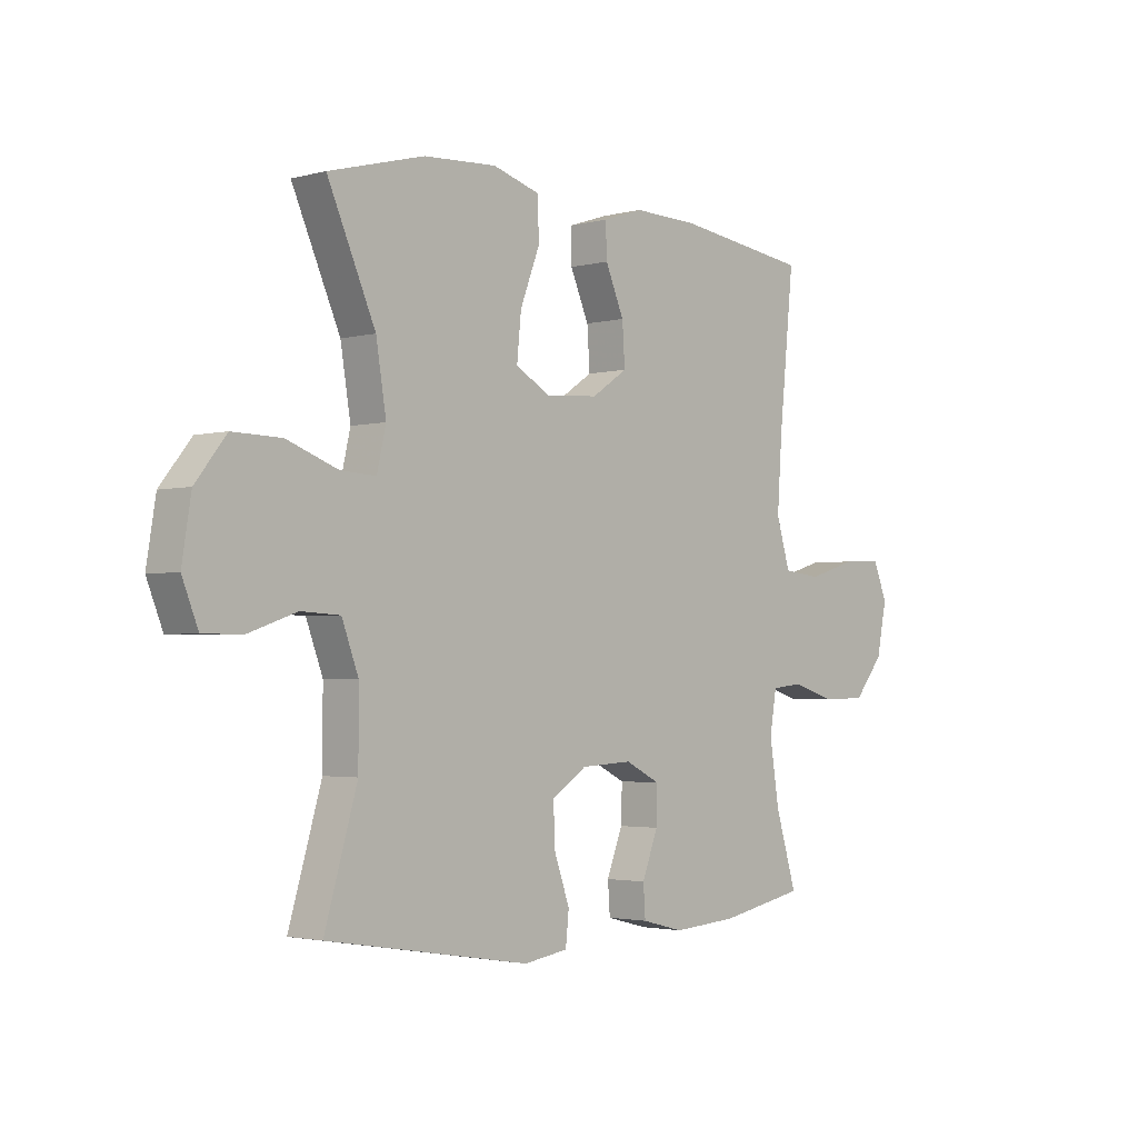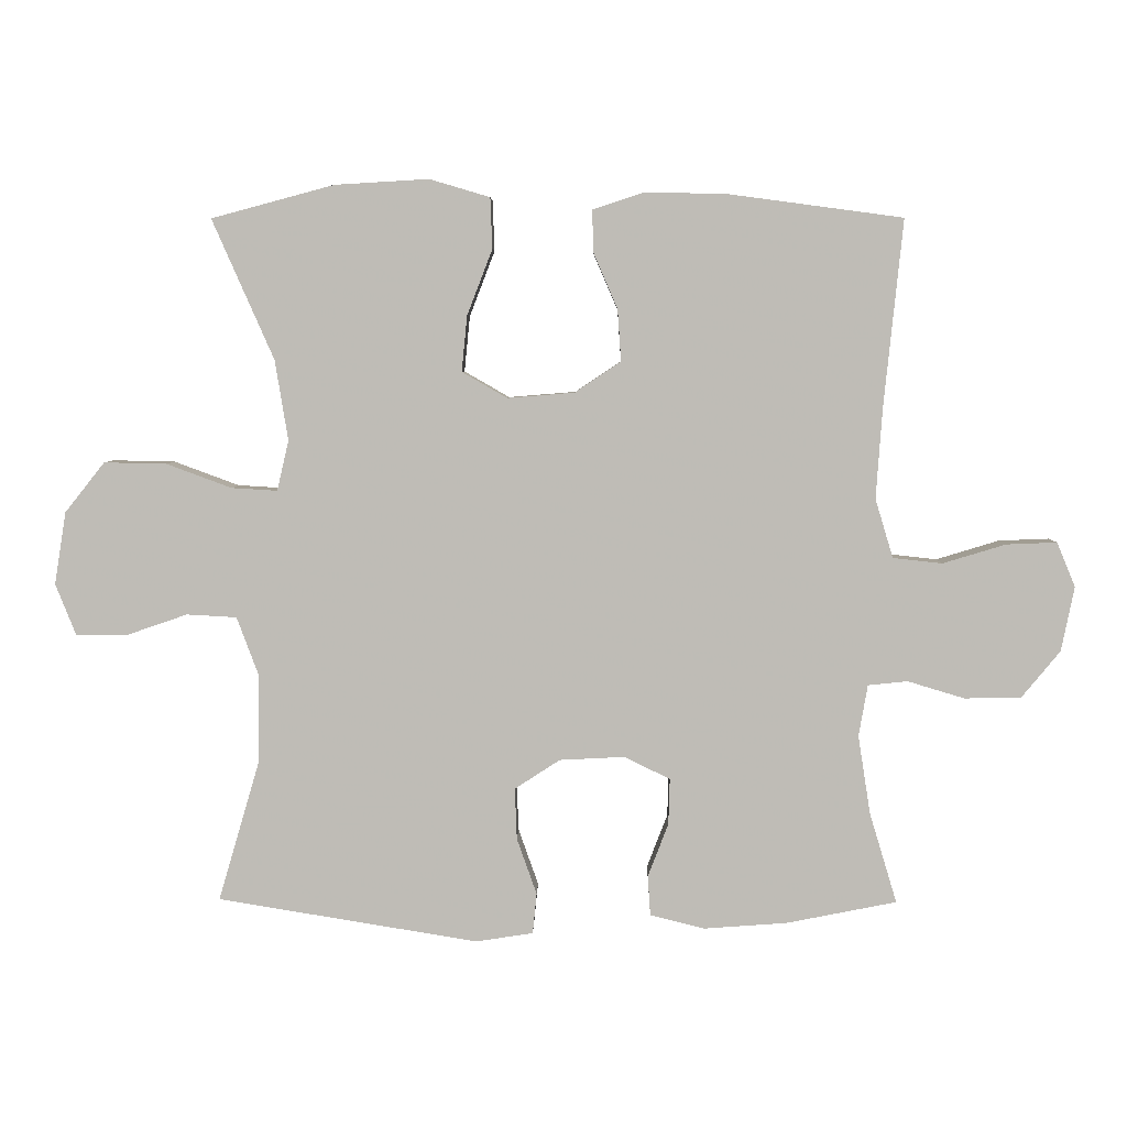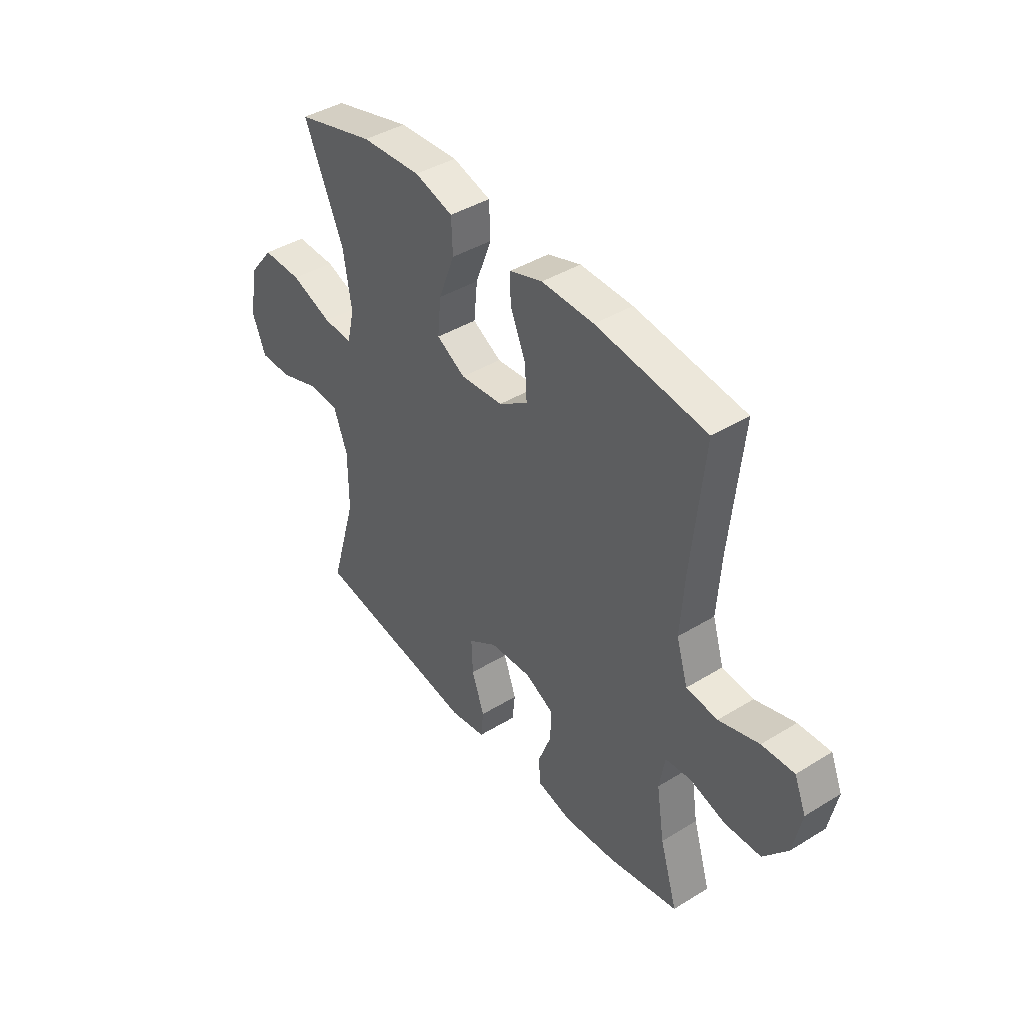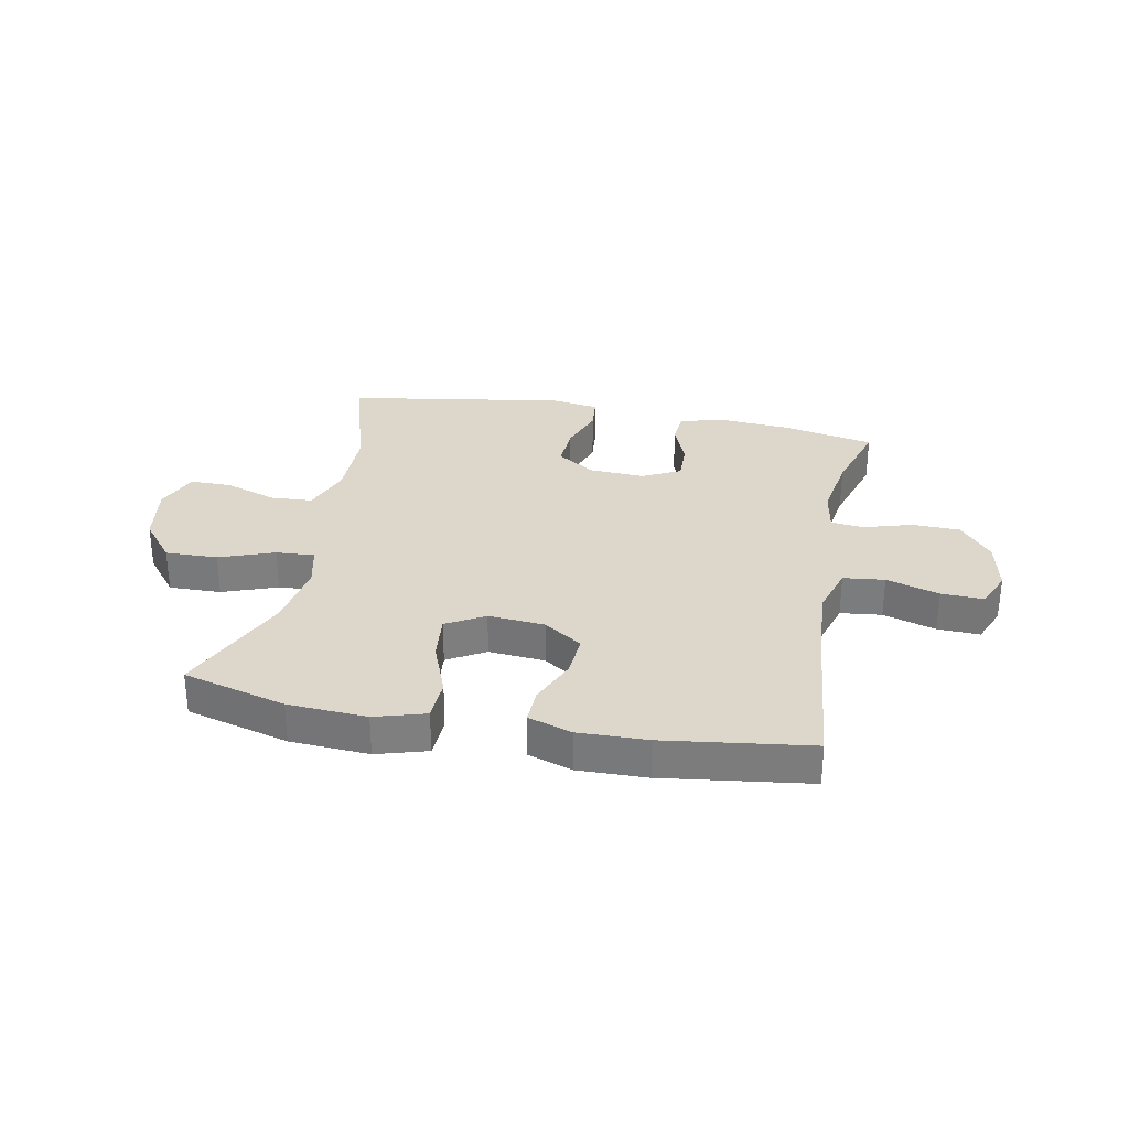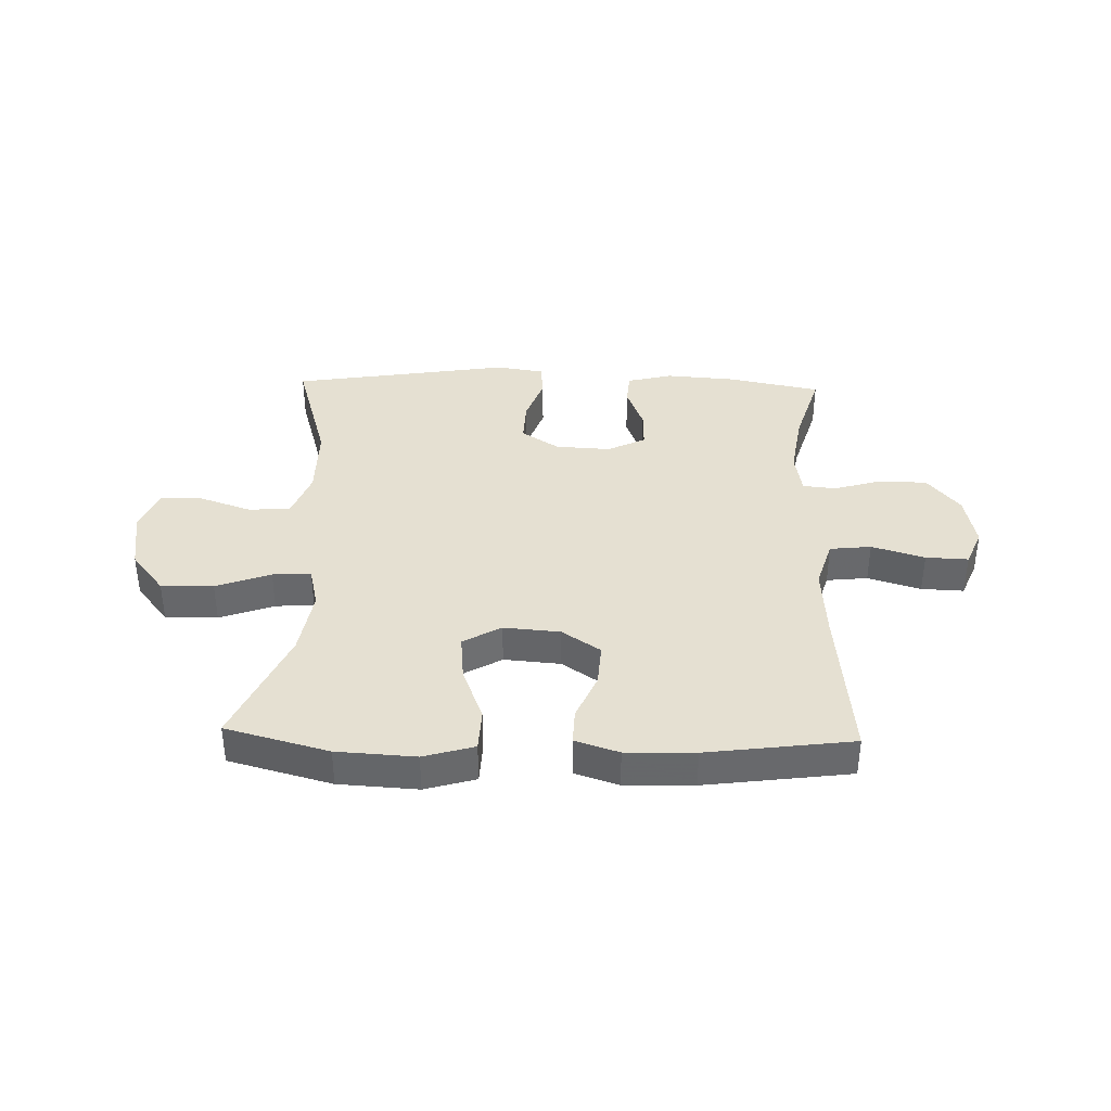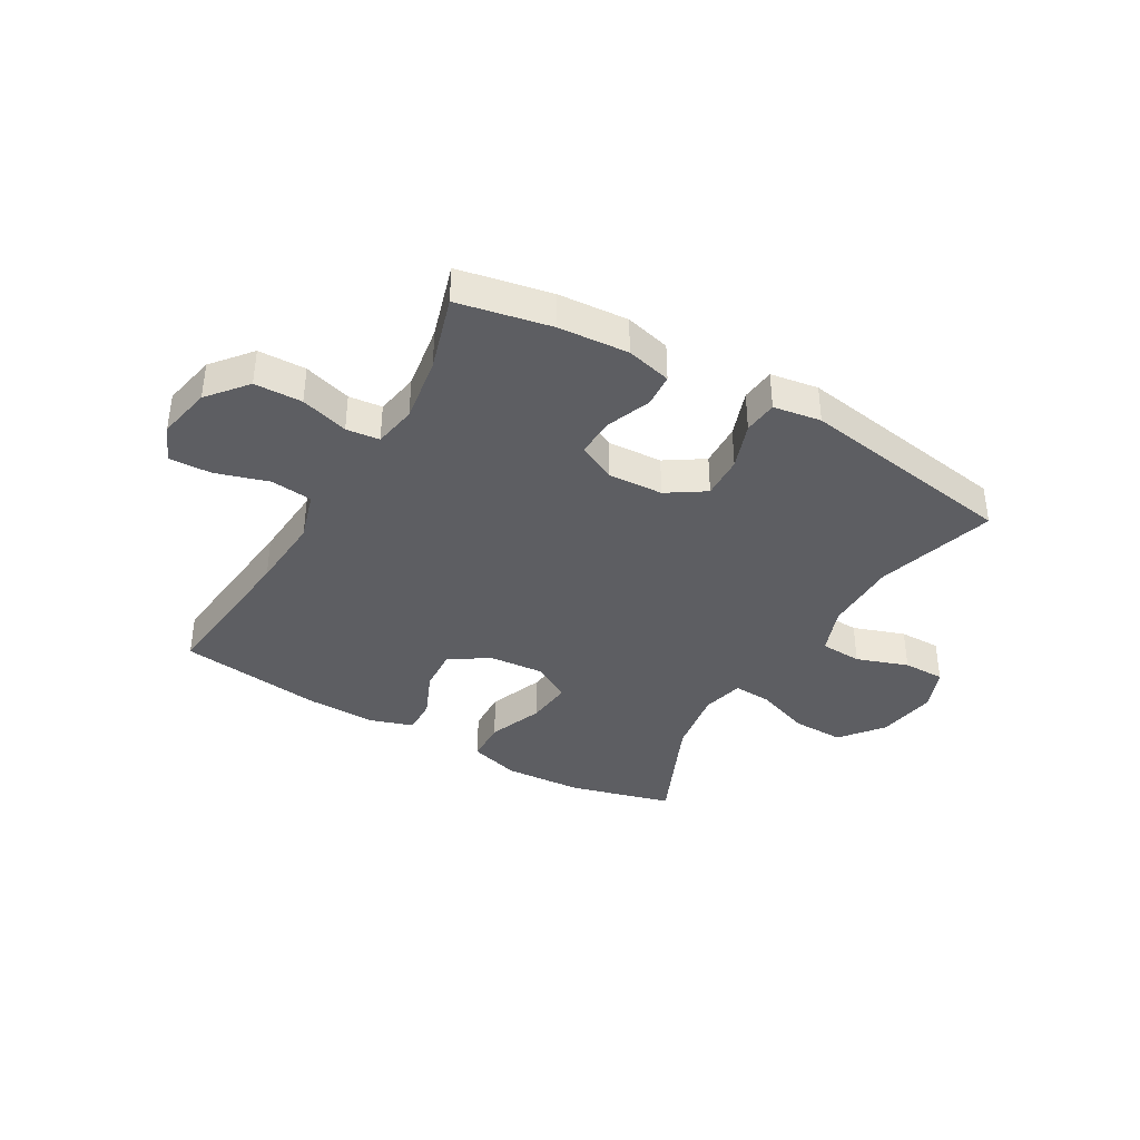
<metadata>
{"format":"obj","ext":"obj","renderer":"f3d","projection":"perspective","resolution":1024,"background":"white","views":[{"elev":-2.5,"azim":-47.6,"up":"+Z"},{"elev":5.0,"azim":1.1,"up":"+Z"},{"elev":41.5,"azim":53.4,"up":"+Z"},{"elev":30.7,"azim":11.0,"up":"+Y"},{"elev":37.7,"azim":1.7,"up":"+Y"},{"elev":-38.3,"azim":149.9,"up":"+Y"}]}
</metadata>
<code>
v -0.5 0.07 0.5
v -0.321 0.07 0.548
v -0.184 0.07 0.556
v -0.096 0.07 0.53
v -0.093 0.07 0.456
v -0.13 0.07 0.36
v -0.138 0.07 0.279
v -0.072 0.07 0.241
v 0.026 0.07 0.249
v 0.093 0.07 0.294
v 0.088 0.07 0.369
v 0.053 0.07 0.45
v 0.051 0.07 0.512
v 0.127 0.07 0.537
v 0.247 0.07 0.534
v 0.5 0.07 0.5
v 0.472 0.07 0.225
v 0.463 0.07 0.095
v 0.489 0.07 0.009
v 0.561 0.07 0.001
v 0.653 0.07 0.029
v 0.727 0.07 0.032
v 0.754 0.07 -0.033
v 0.735 0.07 -0.127
v 0.679 0.07 -0.195
v 0.596 0.07 -0.197
v 0.513 0.07 -0.172
v 0.455 0.07 -0.178
v 0.442 0.07 -0.253
v 0.46 0.07 -0.368
v 0.5 0.07 -0.5
v 0.339 0.07 -0.532
v 0.217 0.07 -0.541
v 0.138 0.07 -0.521
v 0.134 0.07 -0.463
v 0.164 0.07 -0.385
v 0.166 0.07 -0.318
v 0.1 0.07 -0.285
v 0.004 0.07 -0.29
v -0.062 0.07 -0.333
v -0.059 0.07 -0.408
v -0.03 0.07 -0.49
v -0.036 0.07 -0.549
v -0.119 0.07 -0.562
v -0.5 0.07 -0.5
v -0.439 0.07 -0.292
v -0.439 0.07 -0.163
v -0.47 0.07 -0.08
v -0.543 0.07 -0.076
v -0.633 0.07 -0.107
v -0.706 0.07 -0.107
v -0.736 0.07 -0.032
v -0.719 0.07 0.074
v -0.661 0.07 0.147
v -0.57 0.07 0.145
v -0.475 0.07 0.11
v -0.408 0.07 0.106
v -0.391 0.07 0.179
v -0.41 0.07 0.296
v -0.5 0 0.5
v -0.321 0 0.548
v -0.184 0 0.556
v -0.096 0 0.53
v -0.093 0 0.456
v -0.13 0 0.36
v -0.138 0 0.279
v -0.072 0 0.241
v 0.026 0 0.249
v 0.093 0 0.294
v 0.088 0 0.369
v 0.053 0 0.45
v 0.051 0 0.512
v 0.127 0 0.537
v 0.247 0 0.534
v 0.5 0 0.5
v 0.472 0 0.225
v 0.463 0 0.095
v 0.489 0 0.009
v 0.561 0 0.001
v 0.653 0 0.029
v 0.727 0 0.032
v 0.754 0 -0.033
v 0.735 0 -0.127
v 0.679 0 -0.195
v 0.596 0 -0.197
v 0.513 0 -0.172
v 0.455 0 -0.178
v 0.442 0 -0.253
v 0.46 0 -0.368
v 0.5 0 -0.5
v 0.339 0 -0.532
v 0.217 0 -0.541
v 0.138 0 -0.521
v 0.134 0 -0.463
v 0.164 0 -0.385
v 0.166 0 -0.318
v 0.1 0 -0.285
v 0.004 0 -0.29
v -0.062 0 -0.333
v -0.059 0 -0.408
v -0.03 0 -0.49
v -0.036 0 -0.549
v -0.119 0 -0.562
v -0.5 0 -0.5
v -0.439 0 -0.292
v -0.439 0 -0.163
v -0.47 0 -0.08
v -0.543 0 -0.076
v -0.633 0 -0.107
v -0.706 0 -0.107
v -0.736 0 -0.032
v -0.719 0 0.074
v -0.661 0 0.147
v -0.57 0 0.145
v -0.475 0 0.11
v -0.408 0 0.106
v -0.391 0 0.179
v -0.41 0 0.296
f 54 55 56
f 53 54 56
f 52 53 56
f 51 52 56
f 50 51 56
f 49 50 56
f 48 49 56 57
f 47 48 57
f 46 47 57 58
f 44 45 46
f 43 44 46
f 42 43 46
f 41 42 46
f 40 41 46 58
f 34 35 36
f 33 34 36
f 32 33 36
f 31 32 36
f 30 31 36
f 29 30 36 37
f 28 29 37 38
f 25 26 27
f 24 25 27
f 23 24 27
f 22 23 27
f 21 22 27
f 20 21 27
f 19 20 27 28
f 28 38 39
f 19 28 39
f 18 19 39
f 15 16 17
f 14 15 17
f 13 14 17
f 12 13 17
f 11 12 17
f 10 11 17 18
f 4 5 6
f 3 4 6
f 2 3 6
f 1 2 6
f 59 1 6
f 59 6 7
f 58 59 7 8
f 40 58 8 9
f 18 39 40
f 10 18 40
f 9 10 40
f 115 114 113
f 115 113 112
f 115 112 111
f 115 111 110
f 115 110 109
f 115 109 108
f 116 115 108 107
f 116 107 106
f 117 116 106 105
f 105 104 103
f 105 103 102
f 105 102 101
f 105 101 100
f 117 105 100 99
f 95 94 93
f 95 93 92
f 95 92 91
f 95 91 90
f 95 90 89
f 96 95 89 88
f 97 96 88 87
f 86 85 84
f 86 84 83
f 86 83 82
f 86 82 81
f 86 81 80
f 86 80 79
f 87 86 79 78
f 98 97 87
f 98 87 78
f 98 78 77
f 76 75 74
f 76 74 73
f 76 73 72
f 76 72 71
f 76 71 70
f 77 76 70 69
f 65 64 63
f 65 63 62
f 65 62 61
f 65 61 60
f 65 60 118
f 66 65 118
f 67 66 118 117
f 68 67 117 99
f 99 98 77
f 99 77 69
f 99 69 68
f 1 60 61 2
f 2 61 62 3
f 3 62 63 4
f 4 63 64 5
f 5 64 65 6
f 6 65 66 7
f 7 66 67 8
f 8 67 68 9
f 9 68 69 10
f 10 69 70 11
f 11 70 71 12
f 12 71 72 13
f 13 72 73 14
f 14 73 74 15
f 15 74 75 16
f 16 75 76 17
f 17 76 77 18
f 18 77 78 19
f 19 78 79 20
f 20 79 80 21
f 21 80 81 22
f 22 81 82 23
f 23 82 83 24
f 24 83 84 25
f 25 84 85 26
f 26 85 86 27
f 27 86 87 28
f 28 87 88 29
f 29 88 89 30
f 30 89 90 31
f 31 90 91 32
f 32 91 92 33
f 33 92 93 34
f 34 93 94 35
f 35 94 95 36
f 36 95 96 37
f 37 96 97 38
f 38 97 98 39
f 39 98 99 40
f 40 99 100 41
f 41 100 101 42
f 42 101 102 43
f 43 102 103 44
f 44 103 104 45
f 45 104 105 46
f 46 105 106 47
f 47 106 107 48
f 48 107 108 49
f 49 108 109 50
f 50 109 110 51
f 51 110 111 52
f 52 111 112 53
f 53 112 113 54
f 54 113 114 55
f 55 114 115 56
f 56 115 116 57
f 57 116 117 58
f 58 117 118 59
f 59 118 60 1

</code>
